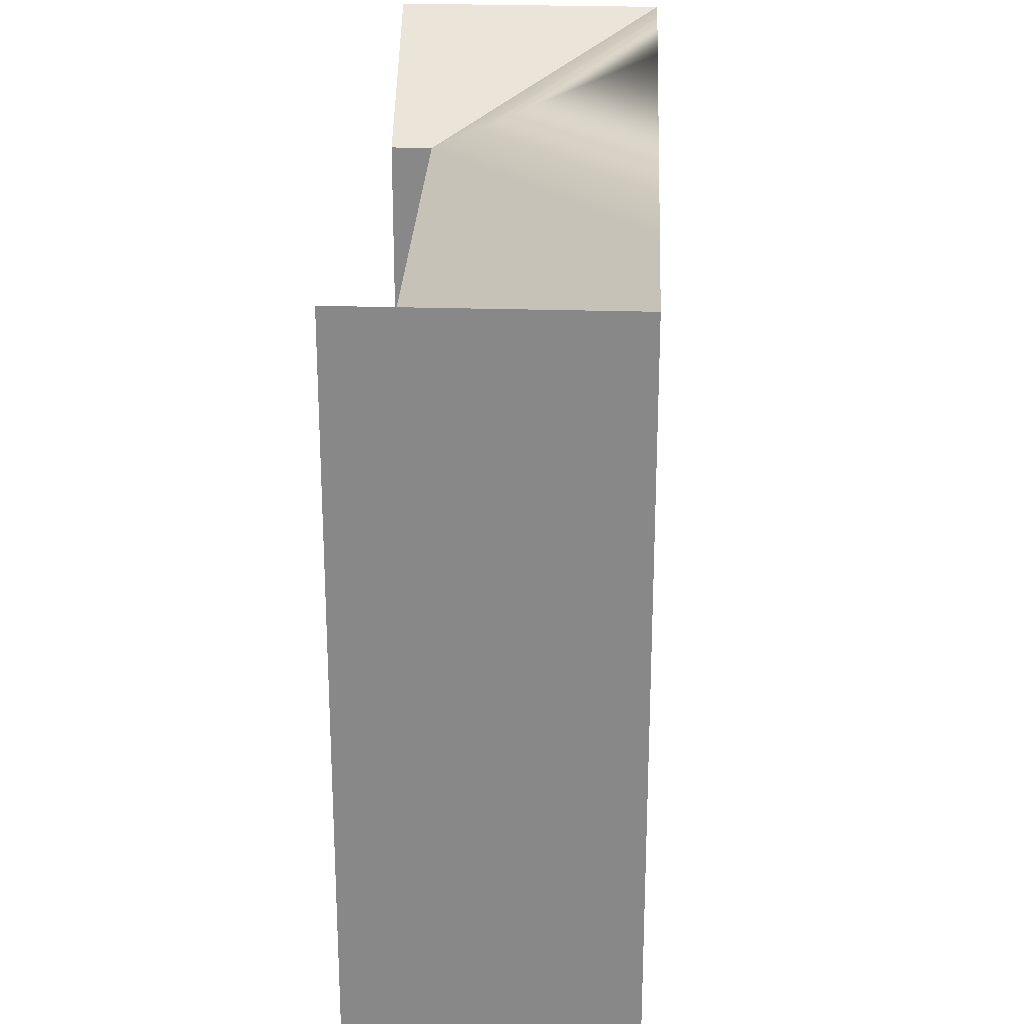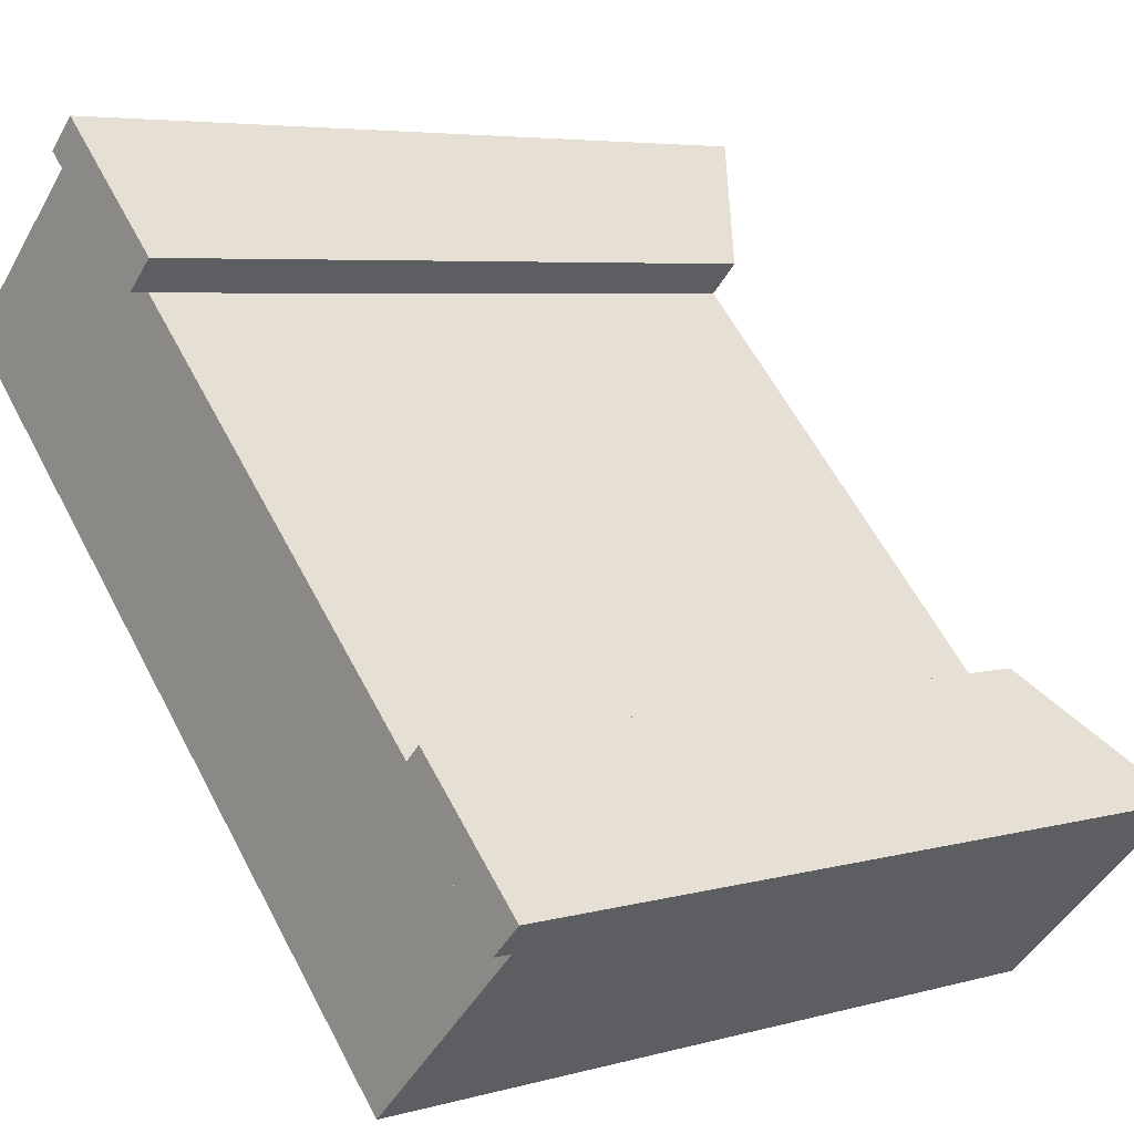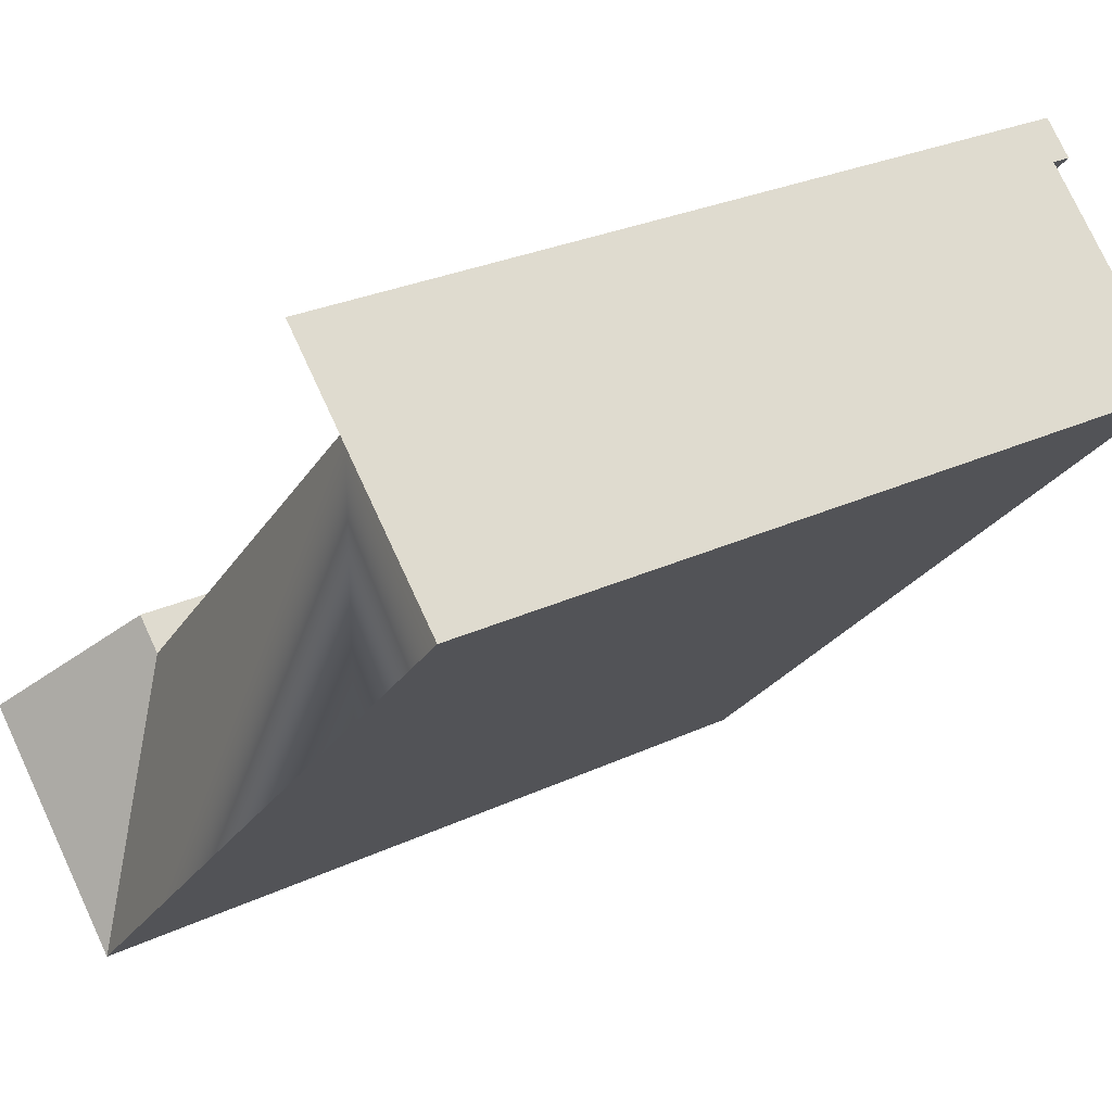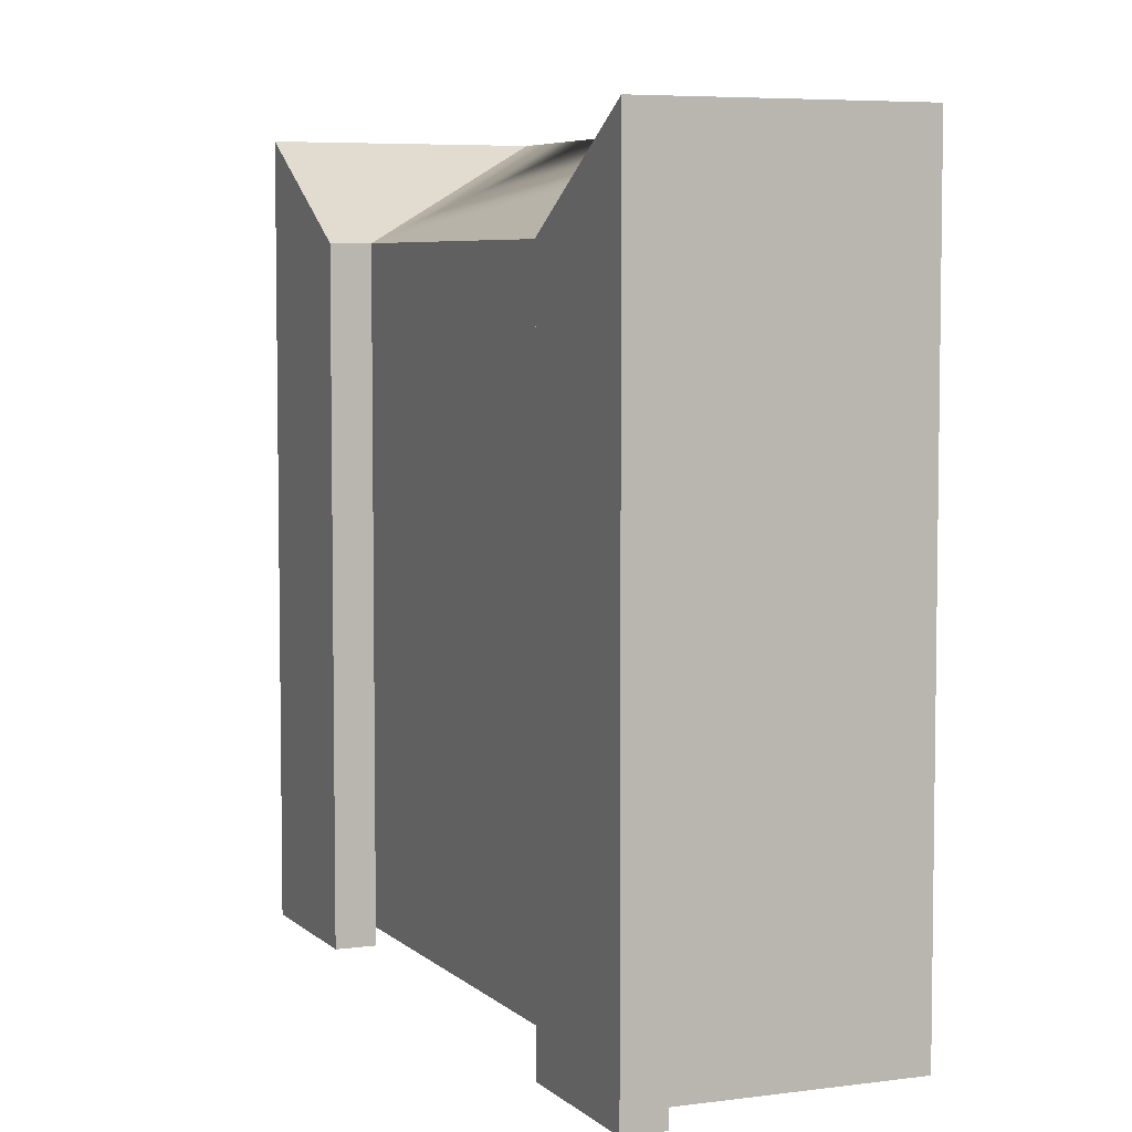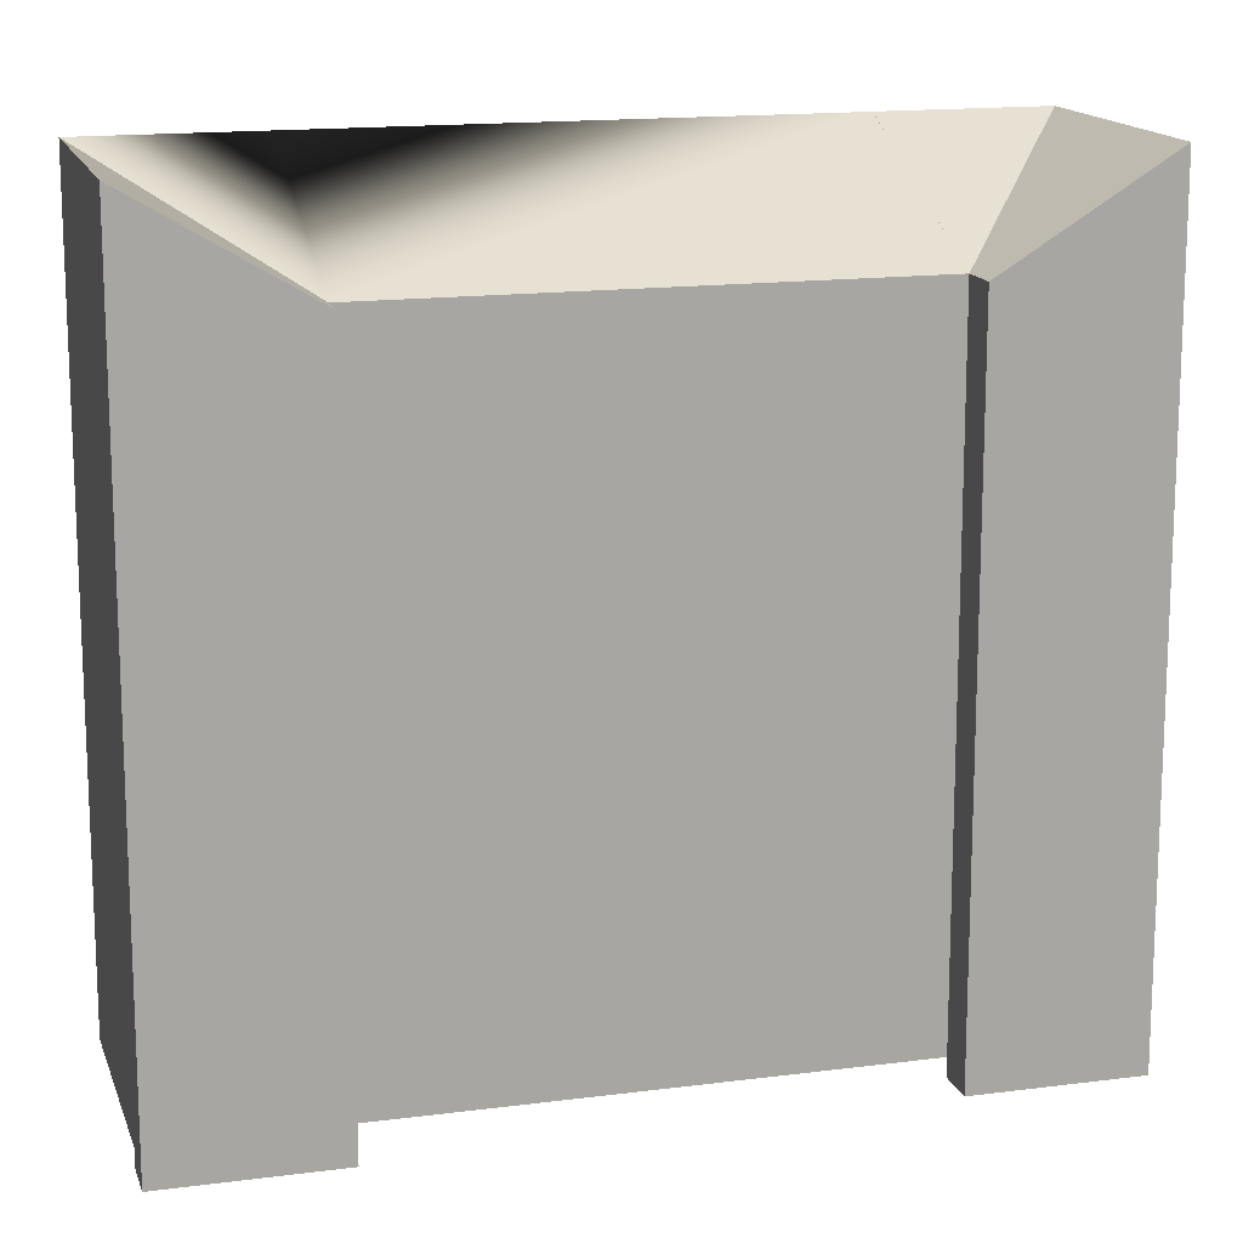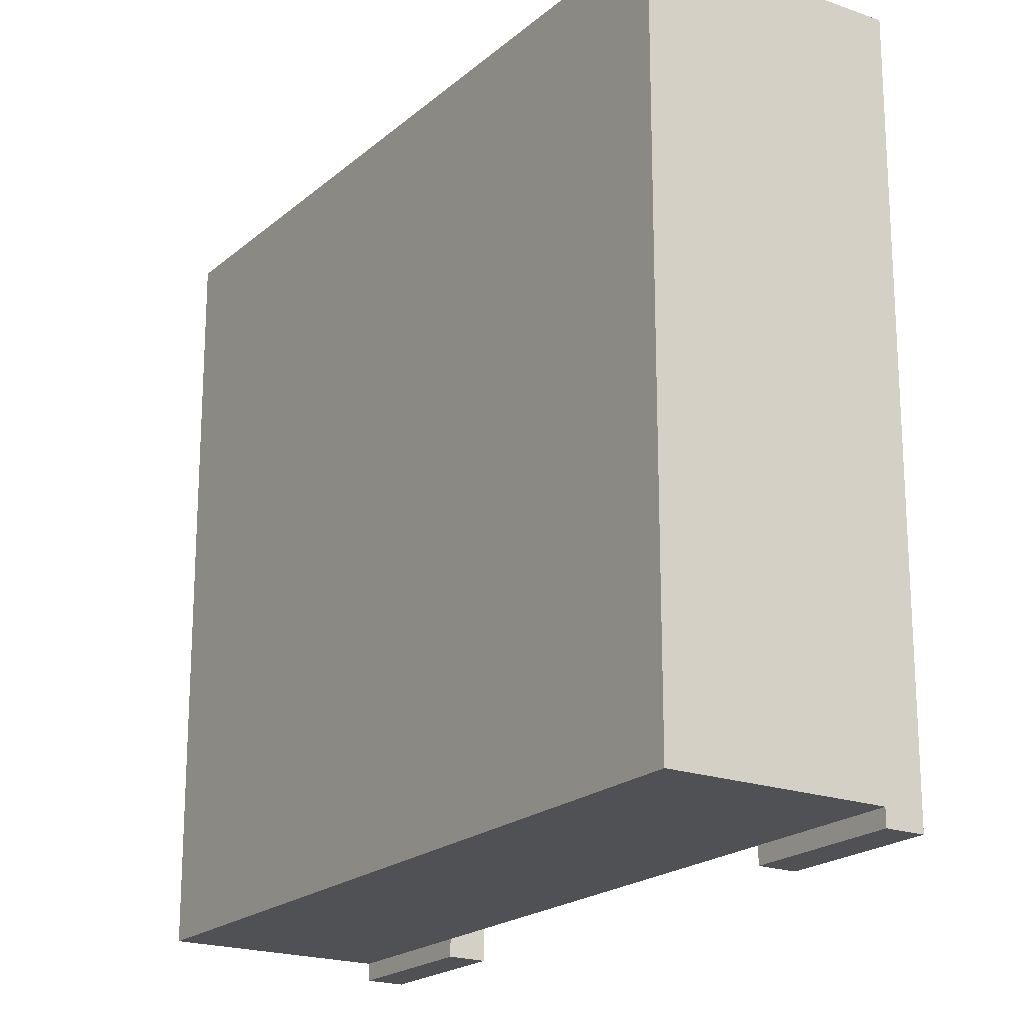
<metadata>
{"format":"obj","ext":"obj","renderer":"f3d","projection":"perspective","resolution":1024,"background":"white","views":[{"elev":26.8,"azim":138.4,"up":"+Y"},{"elev":5.3,"azim":48.6,"up":"+Z"},{"elev":27.1,"azim":-126.1,"up":"+Z"},{"elev":5.7,"azim":112.8,"up":"+Y"},{"elev":15.2,"azim":30.2,"up":"+Y"},{"elev":-20.2,"azim":-77.7,"up":"+Y"}]}
</metadata>
<code>
v  -4.64 21.58 -4.517
v  -1.288 4.875e-16 -7.962
v  -4.64 2.765e-16 -4.516
v  8.752 1.12e-15 -18.29
v  12.01 1.325e-15 -21.64
v  8.752 21.58 -18.29
v  12.01 21.58 -21.64
v  -1.288 21.58 -7.963
v  8.752 21.58 -18.29
v  17.49 -0.52 -16.31
v  16.65 21.58 -17.12
v  17.49 21.58 -16.31
v  16.65 1.048e-15 -17.12
v  16.65 -0.52 -17.12
v  1.107e-05 1.009e-21 -1.648e-05
v  3.352 18.69 -3.447
v  0.0004705 21.58 -0.0007004
v  3.352 2.11e-16 -3.446
v  13.39 8.432e-16 -13.77
v  13.39 18.69 -13.77
v  0.8357 -0.52 0.8133
v  0 -0.52 -3.184e-17
v  0.8361 21.58 0.8126
v  14.23 18.69 -12.96
v  14.23 -0.52 -12.96
v  13.39 -0.52 -13.77
v  3.352 -0.52 -3.446
v  4.188 18.69 -2.634
v  4.187 -0.52 -2.633
g defaultobject
f 1 2 3
f 2 1 4
f 4 1 5
f 5 1 6
f 5 6 7
f 6 1 8
f 7 6 9
f 10 11 12
f 11 10 7
f 7 10 13
f 13 10 14
f 5 7 13
f 15 16 17
f 16 15 18
f 16 18 19
f 16 19 13
f 20 13 11
f 13 20 16
f 21 15 22
f 15 21 23
f 15 23 17
f 15 17 1
f 1 3 15
f 10 24 25
f 24 10 12
f 24 26 25
f 26 24 19
f 19 24 20
f 19 14 26
f 14 19 13
f 13 19 20
f 13 20 11
f 15 27 22
f 27 15 18
f 18 15 17
f 18 17 16
f 27 28 29
f 28 27 18
f 28 18 16
f 29 23 21
f 23 29 28
f 28 17 23
f 17 28 1
f 1 28 16
f 6 16 20
f 16 6 8
f 16 8 1
f 20 7 9
f 12 20 24
f 20 12 11
f 20 11 7
f 3 18 15
f 18 3 19
f 19 3 13
f 13 3 5
f 5 3 2
f 5 2 4
f 10 26 14
f 26 10 25
f 22 29 21
f 29 22 27

</code>
